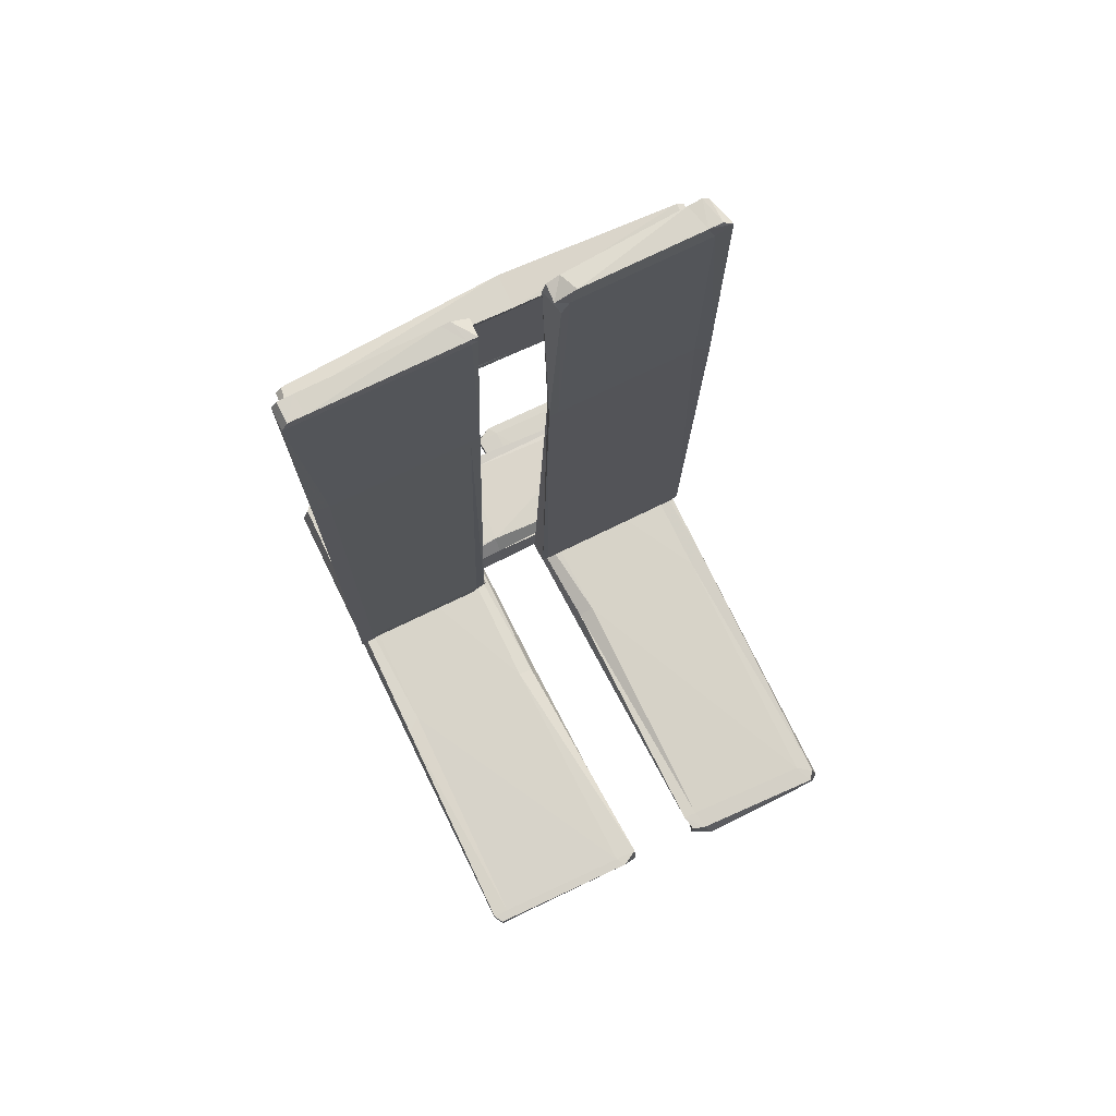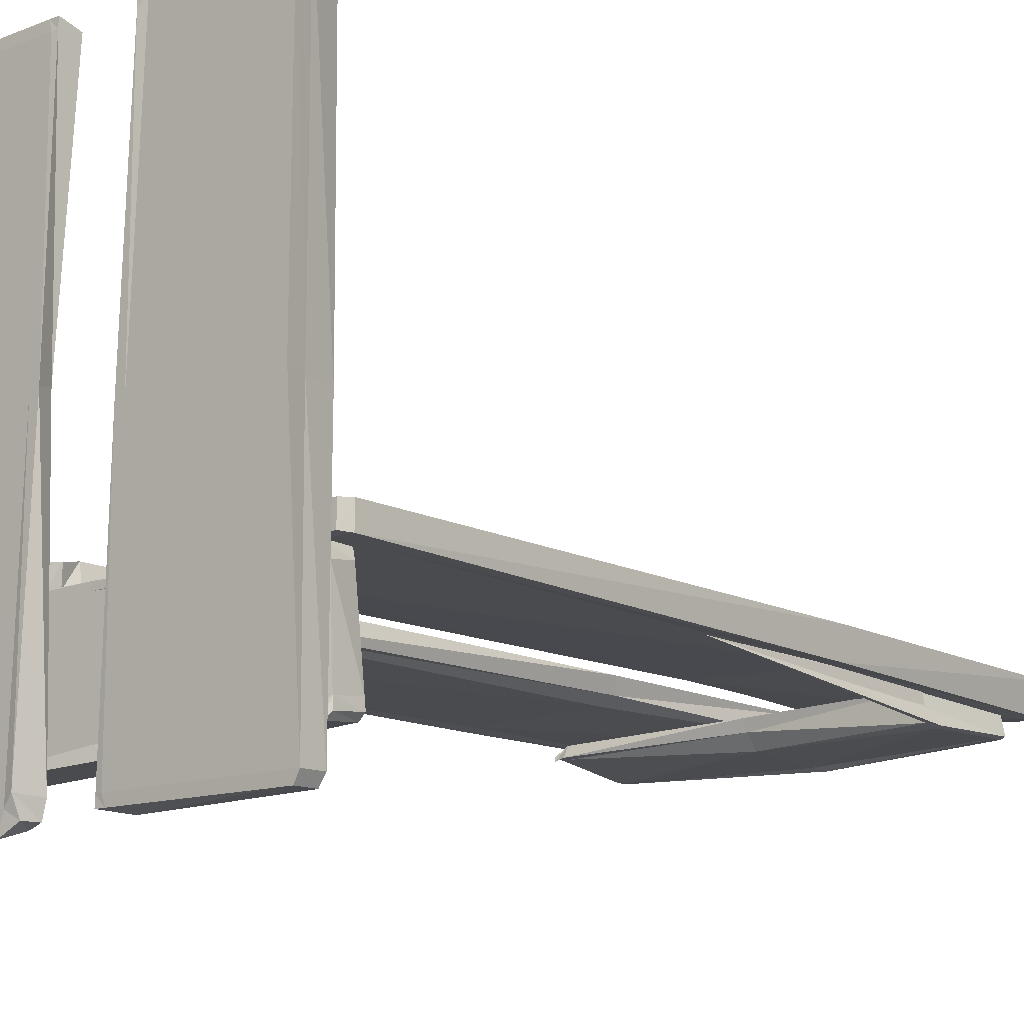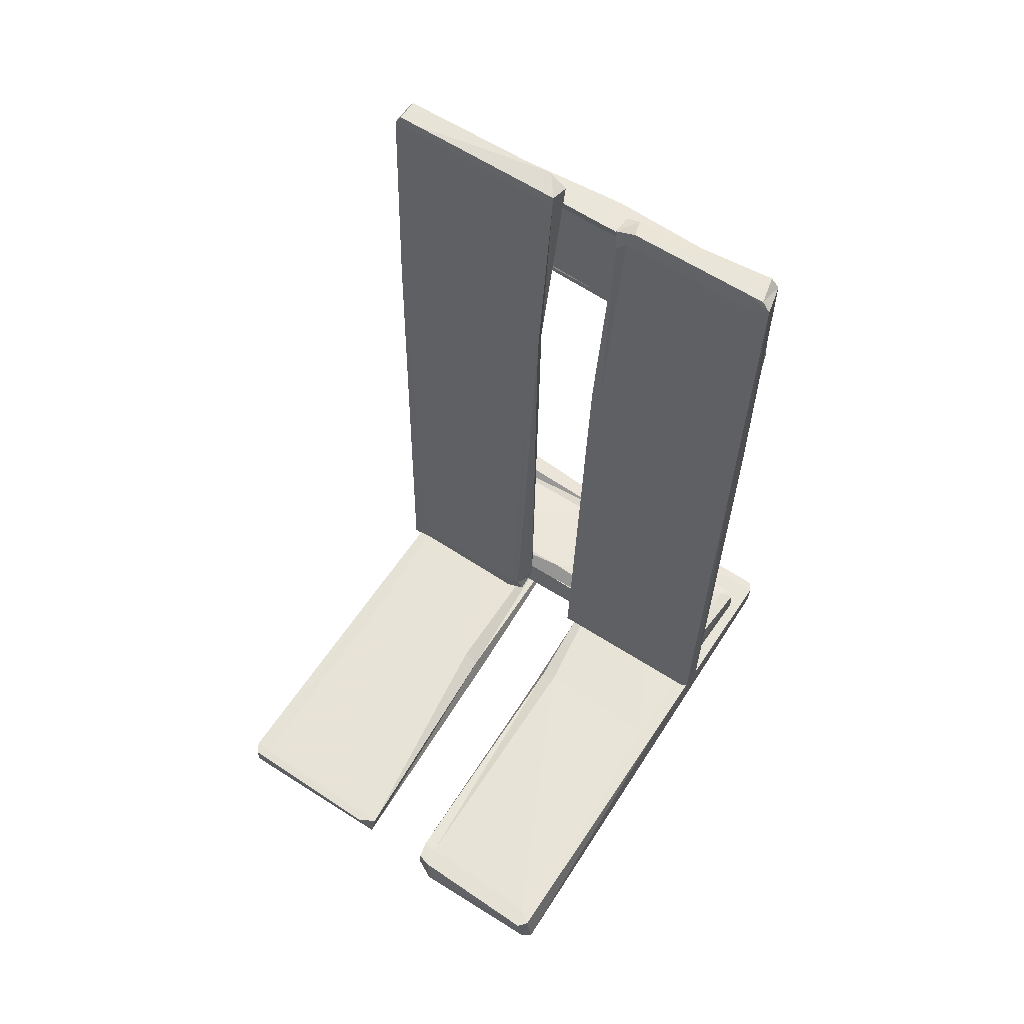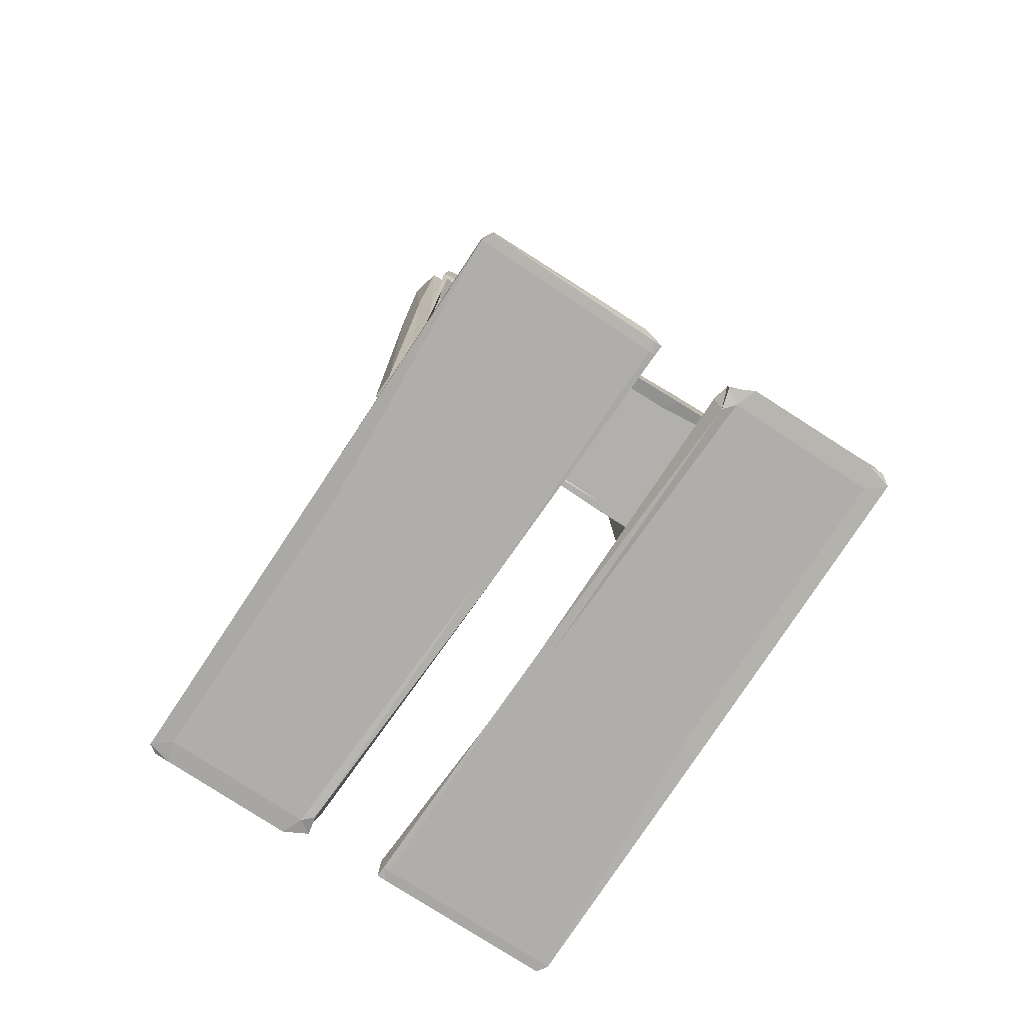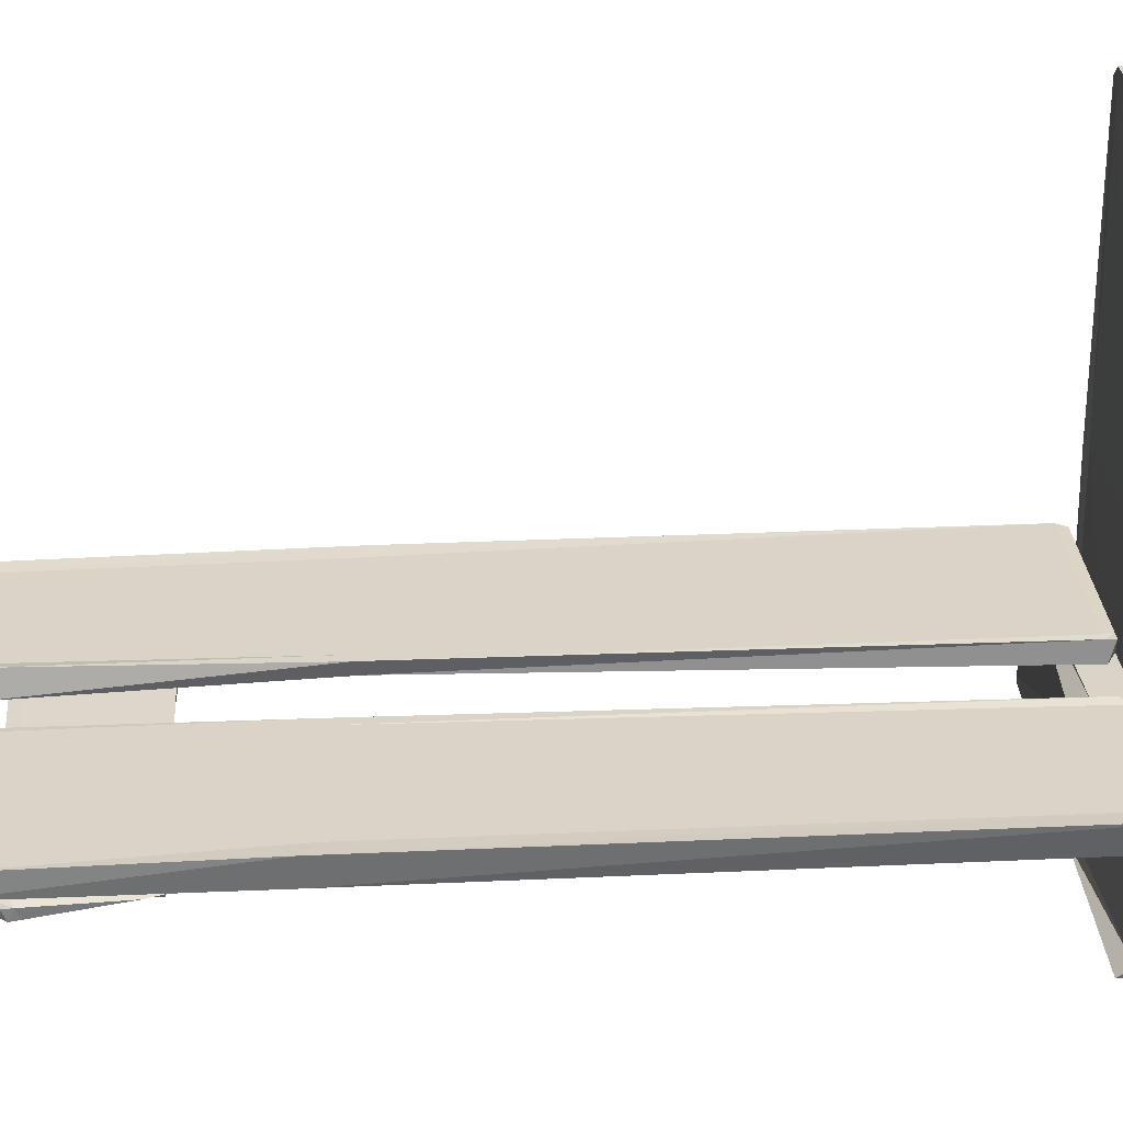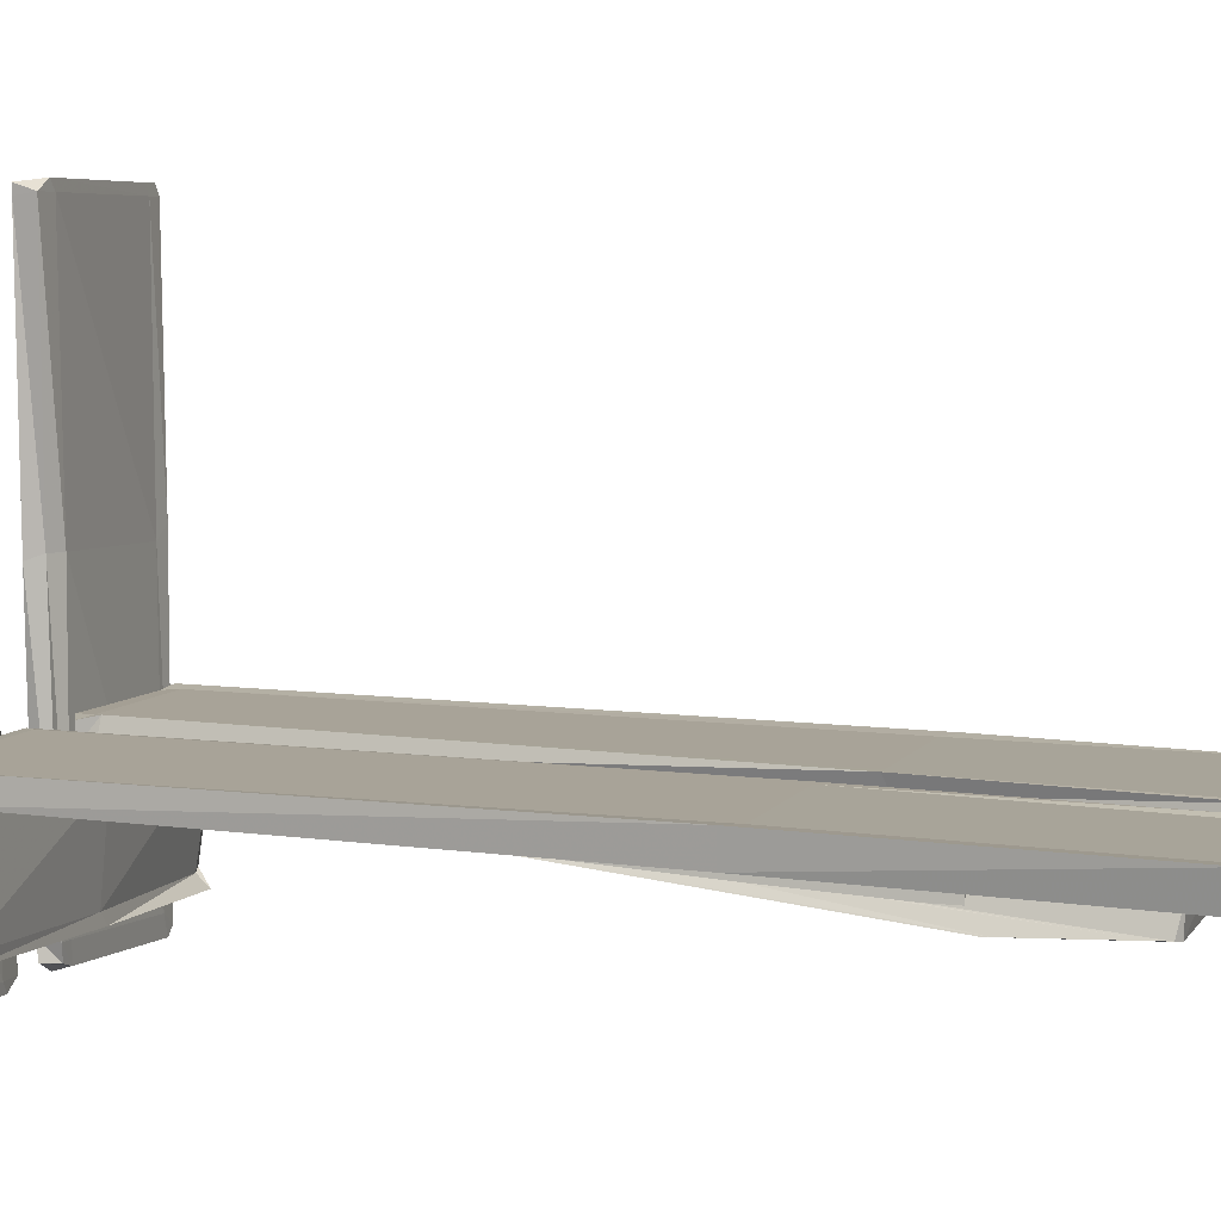
<metadata>
{"format":"obj","ext":"obj","renderer":"f3d","projection":"perspective","resolution":1024,"background":"white","views":[{"elev":76.5,"azim":-26.5,"up":"+Y"},{"elev":-12.9,"azim":39.6,"up":"+Z"},{"elev":61.5,"azim":32.5,"up":"+Y"},{"elev":-78.0,"azim":146.4,"up":"+Y"},{"elev":28.1,"azim":-94.1,"up":"+Z"},{"elev":7.3,"azim":108.4,"up":"+Z"}]}
</metadata>
<code>
o stand_2_Cube.001
v 12.29 1.269 97.03
v 8.384 0.8231 -47.06
v 54.27 0.1979 -47.06
v 53.57 0.3836 99.86
v 12.66 6.228 96.89
v 12.66 6.324 -47.89
v 54.34 5.756 -47.06
v 52.04 7.594 99.86
v 8.142 6.166 -45.43
v 8.491 0.8214 -44.58
v 55.88 5.935 -44.45
v 55.83 0.01727 -44.45
v 13.44 0.09598 92.22
v 54.09 7.717 97.53
v 11.81 6.484 92.72
v 55.88 -0.339 98.23
v 50.32 5.811 -47.14
v 49.84 0.2583 -47.06
v 48.37 7.461 99.68
v 49.91 0.4335 99.86
v 51.15 0.08099 -44.45
v 51.62 5.989 -44.54
v 51.73 0.05976 94.85
v 50.1 7.809 94.65
v 10.98 0.7877 -47.06
v 16.15 6.288 98.02
v 14.3 6.465 -45.3
v 15.48 6.55 92.84
v 15.01 6.292 -47.85
v 17.8 0.8709 99.86
v 10.15 0.6397 -44.45
v 15.84 0.5488 94.85
v 10.28 0.6316 21.78
v 55.06 7.187 18.4
v 11.79 4.627 20.29
v 55.88 -0.3314 18.4
v 51.43 0.0709 21.78
v 50.9 6.854 21.63
v 15.99 6.49 20.37
v 12.85 0.5965 21.78
v -9.896 0.7218 -47.62
v -7.075 0.1565 96.49
v -52.96 0.7817 96.15
v -51.16 0.9614 -50.76
v -10.13 5.689 -47.48
v -11.2 5.772 97.29
v -52.88 6.34 96.15
v -49.44 8.128 -50.75
v -6.675 5.491 94.87
v -7.164 0.158 94.01
v -54.39 6.56 93.53
v -54.5 0.6439 93.53
v -11.11 -0.4201 -42.82
v -51.5 8.306 -48.43
v -9.308 5.921 -43.31
v -53.5 0.302 -49.15
v -48.86 6.285 96.26
v -48.53 0.7213 96.18
v -45.77 7.894 -50.54
v -47.5 0.9115 -50.74
v -49.83 0.5802 93.56
v -50.14 6.499 93.65
v -49.37 0.5873 -45.74
v -47.53 8.289 -45.52
v -9.668 0.1919 96.47
v -13.61 5.844 -48.64
v -12.83 5.958 94.69
v -12.97 6.087 -43.46
v -13.56 5.804 97.23
v -15.4 0.4741 -50.5
v -8.821 0.02145 93.87
v -13.48 0.0982 -45.47
v -8.462 0.02287 27.64
v -53.07 7.796 30.69
v -9.874 4.058 29.12
v -54.1 0.3025 30.68
v -49.61 0.5835 27.34
v -48.9 7.35 27.49
v -14.02 6.035 29
v -11.04 0.05794 27.62
v 50.29 10.42 -5.649
v -49.6 6.832 -6.959
v -48.51 3.495 -37.13
v 53.4 9.827 -34.15
v 50.25 17.41 -5.862
v -49.96 18.43 -9.887
v -48.26 15 -38.65
v 53.44 17.49 -33.4
v -48.38 18.01 -6.695
v -47.88 6.875 -6.964
v -46.36 18.94 -39.71
v -46.48 6.581 -39.73
v 46.97 7.919 -6.588
v 51.88 17.59 -34.9
v 47.35 17.85 -5.388
v 52.32 8.357 -35.8
v -48.43 15.37 -35.89
v -48.63 3.895 -34.09
v 53.2 17.44 -30.83
v 53.3 9.824 -31.61
v -46.61 6.578 -36.5
v -46.58 15.69 -36.77
v 49.87 9.009 -33.02
v 49.78 17.99 -32.25
v -49.53 6.834 -8.754
v 51.12 16.99 -8.332
v -48.11 18.98 -11.17
v 47.53 17.51 -8.074
v -49.86 18.43 -11.52
v 52.4 9.8 -9.389
v -47.75 6.546 -8.107
v 48.87 8.981 -8.172
v -1.886 7.702 -6.357
v -2.84 18.76 -37.87
v -2.797 16.06 -7.405
v -2.961 6.964 -38.03
v -0.7402 7.733 -34.84
v -0.7291 18.37 -34.83
v -2.571 19.77 -10.68
v -1.815 7.704 -8.138
v -10.71 8.862 -1.626
v -3.764 230.7 -3.277
v -49.65 231.3 -3.748
v -52.03 6.592 -1.683
v -10.96 8.929 -6.594
v -7.894 231.5 -8.891
v -49.59 231.2 -9.306
v -50.33 6.458 -8.854
v -3.418 229 -8.588
v -3.906 228.2 -3.24
v -51.15 228.6 -9.481
v -51.25 228.7 -3.565
v -11.81 13.7 -0.5542
v -52.34 8.816 -9.062
v -10.05 13.08 -6.893
v -54.34 8.271 -1.041
v -45.56 231.3 -9.266
v -45.22 231.3 -3.702
v -46.66 6.6 -8.636
v -48.36 6.542 -1.645
v -46.57 228.7 -3.517
v -46.9 228.7 -9.435
v -50.13 11.58 -1.392
v -48.31 11.65 -9.102
v -6.357 230.7 -3.304
v -14.46 7.84 -6.719
v -9.574 228.9 -9.032
v -13.71 13 -7.044
v -10.25 231.5 -8.915
v -16.26 6.105 -1.316
v -5.566 228.1 -3.096
v -14.24 11.1 -1.024
v -6.612 161.9 -2.081
v -51.18 165.8 -9.755
v -8.007 163.3 -6.134
v -52.18 165.9 -2.259
v -47.76 162.5 -2.503
v -47.07 162.5 -9.273
v -12.16 163.3 -8.095
v -9.186 161.9 -2.108
v 14.51 231 -2.748
v 8.635 9.155 -0.05979
v 54.52 8.872 0.4054
v 55.81 233.6 -2.051
v 14.87 230.8 -7.705
v 12.88 8.208 -5.562
v 54.58 8.786 -5.153
v 54.26 233.5 -9.255
v 8.384 10.7 -5.427
v 8.758 11.63 -0.09696
v 56.12 11.38 -5.377
v 56.1 11.47 0.54
v 15.63 226.2 -1.505
v 56.29 231.1 -9.349
v 13.99 226.6 -7.894
v 58.12 232 -1.311
v 50.55 8.73 -5.192
v 50.09 8.899 0.3604
v 50.58 233.3 -9.106
v 52.15 233.6 -2.088
v 51.42 11.5 0.4926
v 51.87 11.32 -5.415
v 53.95 228.6 -1.643
v 52.28 228.3 -9.382
v 11.23 9.139 -0.0335
v 18.36 231.9 -7.795
v 14.55 10.78 -5.749
v 17.66 226.7 -7.974
v 15.24 8.241 -5.539
v 20.04 233.8 -2.413
v 10.41 11.76 0.07691
v 18.05 228.8 -2.007
v 12.03 155.8 -0.9359
v 56.76 152 -7.594
v 13.51 154.2 -4.913
v 57.61 152.1 -0.07962
v 53.18 155.5 -0.5187
v 52.62 155.3 -7.297
v 17.71 154.3 -6.792
v 14.6 155.8 -0.9098
v -46 189.7 -13.24
v 52.73 111.9 -7.295
v 51.89 143.7 -7.845
v -48.73 218.2 -13.16
v -45.76 189.7 -14.11
v 54.51 192.5 -15.19
v 53.15 221.3 -14.12
v -48.61 217 -16.05
v 52.9 189.3 -14.87
v 52.07 189.8 -7.372
v 51.3 222.3 -14.52
v 51.11 222.5 -7.612
v -42.73 190.6 -10.67
v -47.04 218.5 -16.29
v -42.83 189.2 -13.56
v -47.66 219.9 -11.69
v 53.28 218.5 -14.22
v 51.97 140.6 -7.792
v -48.4 214.5 -15.76
v -48.66 215.7 -13.11
v 51.2 219.3 -7.556
v 51.44 219.4 -14.62
v -45.23 217.1 -12.24
v -44.97 215.8 -16.44
v 52.68 113.7 -7.326
v -46.58 192.1 -13.21
v 52.68 193.6 -15.51
v -42.99 191.7 -13.7
v 54.43 194.1 -15.13
v -48.07 193.5 -12.73
v 51.95 190.9 -7.064
v -44.58 192.2 -11.81
v 6.104 189.7 -9.287
v 7.713 220.7 -17.76
v 7.354 190.5 -12.33
v 7.597 221.4 -9.007
v 5.352 218.2 -9.781
v 5.568 217.7 -17.09
v 7.131 193.5 -16.23
v 6.057 191.5 -9.318
f 9 6 2 10
f 17 7 3 18
f 14 8 4 16
f 26 5 1 30
f 21 18 3 12
f 27 29 6 9
f 35 9 10 33
f 7 11 12 3
f 37 21 12 36
f 39 27 9 35
f 34 14 16 36
f 5 15 13 1
f 20 23 16 4
f 26 28 15 5
f 29 17 18 25
f 8 19 20 4
f 31 25 18 21
f 11 7 17 22
f 40 31 21 37
f 34 11 22 38
f 30 32 23 20
f 8 14 24 19
f 19 26 30 20
f 22 17 29 27
f 38 22 27 39
f 19 24 28 26
f 6 29 25 2
f 10 2 25 31
f 33 10 31 40
f 1 13 32 30
f 15 35 33 13
f 23 37 36 16
f 28 39 35 15
f 11 34 36 12
f 32 40 37 23
f 14 34 38 24
f 24 38 39 28
f 13 33 40 32
f 49 46 42 50
f 57 47 43 58
f 54 48 44 56
f 66 45 41 70
f 61 58 43 52
f 67 69 46 49
f 75 49 50 73
f 47 51 52 43
f 77 61 52 76
f 79 67 49 75
f 74 54 56 76
f 45 55 53 41
f 60 63 56 44
f 66 68 55 45
f 69 57 58 65
f 48 59 60 44
f 71 65 58 61
f 51 47 57 62
f 80 71 61 77
f 74 51 62 78
f 70 72 63 60
f 48 54 64 59
f 59 66 70 60
f 62 57 69 67
f 78 62 67 79
f 59 64 68 66
f 46 69 65 42
f 50 42 65 71
f 73 50 71 80
f 41 53 72 70
f 55 75 73 53
f 63 77 76 56
f 68 79 75 55
f 51 74 76 52
f 72 80 77 63
f 54 74 78 64
f 64 78 79 68
f 53 73 80 72
f 89 86 82 90
f 97 87 83 98
f 94 88 84 96
f 106 85 81 110
f 101 98 83 92
f 107 109 86 89
f 115 89 90 113
f 87 91 92 83
f 117 101 92 116
f 119 107 89 115
f 114 94 96 116
f 85 95 93 81
f 100 103 96 84
f 106 108 95 85
f 109 97 98 105
f 88 99 100 84
f 111 105 98 101
f 91 87 97 102
f 120 111 101 117
f 114 91 102 118
f 110 112 103 100
f 88 94 104 99
f 99 106 110 100
f 102 97 109 107
f 118 102 107 119
f 99 104 108 106
f 86 109 105 82
f 90 82 105 111
f 113 90 111 120
f 81 93 112 110
f 95 115 113 93
f 103 117 116 96
f 108 119 115 95
f 91 114 116 92
f 112 120 117 103
f 94 114 118 104
f 104 118 119 108
f 93 113 120 112
f 129 126 122 130
f 137 127 123 138
f 134 128 124 136
f 146 125 121 150
f 141 138 123 132
f 147 149 126 129
f 155 129 130 153
f 127 131 132 123
f 157 141 132 156
f 159 147 129 155
f 154 134 136 156
f 125 135 133 121
f 140 143 136 124
f 146 148 135 125
f 149 137 138 145
f 128 139 140 124
f 151 145 138 141
f 131 127 137 142
f 160 151 141 157
f 154 131 142 158
f 150 152 143 140
f 128 134 144 139
f 139 146 150 140
f 142 137 149 147
f 158 142 147 159
f 139 144 148 146
f 126 149 145 122
f 130 122 145 151
f 153 130 151 160
f 121 133 152 150
f 135 155 153 133
f 143 157 156 136
f 148 159 155 135
f 131 154 156 132
f 152 160 157 143
f 134 154 158 144
f 144 158 159 148
f 133 153 160 152
f 169 166 162 170
f 177 167 163 178
f 174 168 164 176
f 186 165 161 190
f 181 178 163 172
f 187 189 166 169
f 195 169 170 193
f 167 171 172 163
f 197 181 172 196
f 199 187 169 195
f 194 174 176 196
f 165 175 173 161
f 180 183 176 164
f 186 188 175 165
f 189 177 178 185
f 168 179 180 164
f 191 185 178 181
f 171 167 177 182
f 200 191 181 197
f 194 171 182 198
f 190 192 183 180
f 168 174 184 179
f 179 186 190 180
f 182 177 189 187
f 198 182 187 199
f 179 184 188 186
f 166 189 185 162
f 170 162 185 191
f 193 170 191 200
f 161 173 192 190
f 175 195 193 173
f 183 197 196 176
f 188 199 195 175
f 171 194 196 172
f 192 200 197 183
f 174 194 198 184
f 184 198 199 188
f 173 193 200 192
f 209 206 202 210
f 217 207 203 218
f 214 208 204 216
f 226 205 201 230
f 221 218 203 212
f 227 229 206 209
f 235 209 210 233
f 207 211 212 203
f 237 221 212 236
f 239 227 209 235
f 234 214 216 236
f 205 215 213 201
f 220 223 216 204
f 226 228 215 205
f 229 217 218 225
f 208 219 220 204
f 231 225 218 221
f 211 207 217 222
f 240 231 221 237
f 234 211 222 238
f 230 232 223 220
f 208 214 224 219
f 219 226 230 220
f 222 217 229 227
f 238 222 227 239
f 219 224 228 226
f 206 229 225 202
f 210 202 225 231
f 233 210 231 240
f 201 213 232 230
f 215 235 233 213
f 223 237 236 216
f 228 239 235 215
f 211 234 236 212
f 232 240 237 223
f 214 234 238 224
f 224 238 239 228
f 213 233 240 232

</code>
